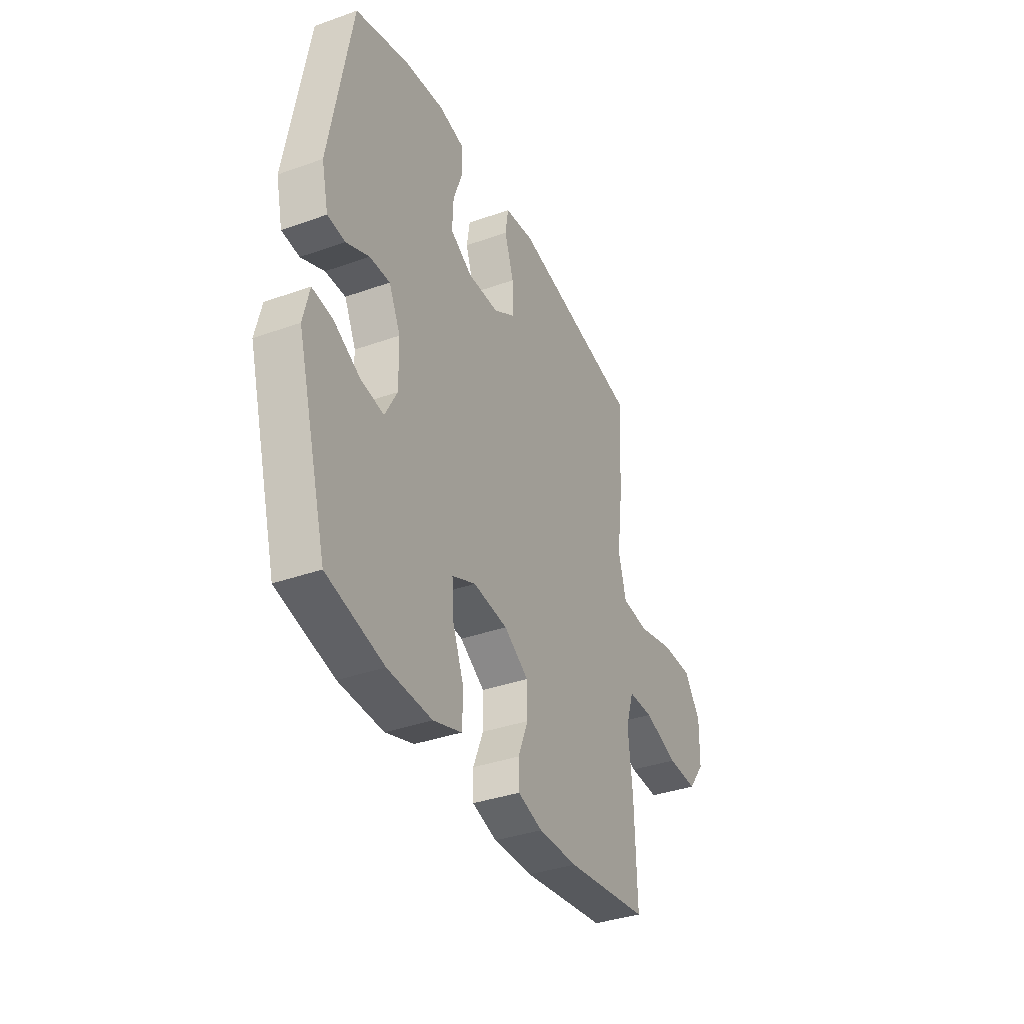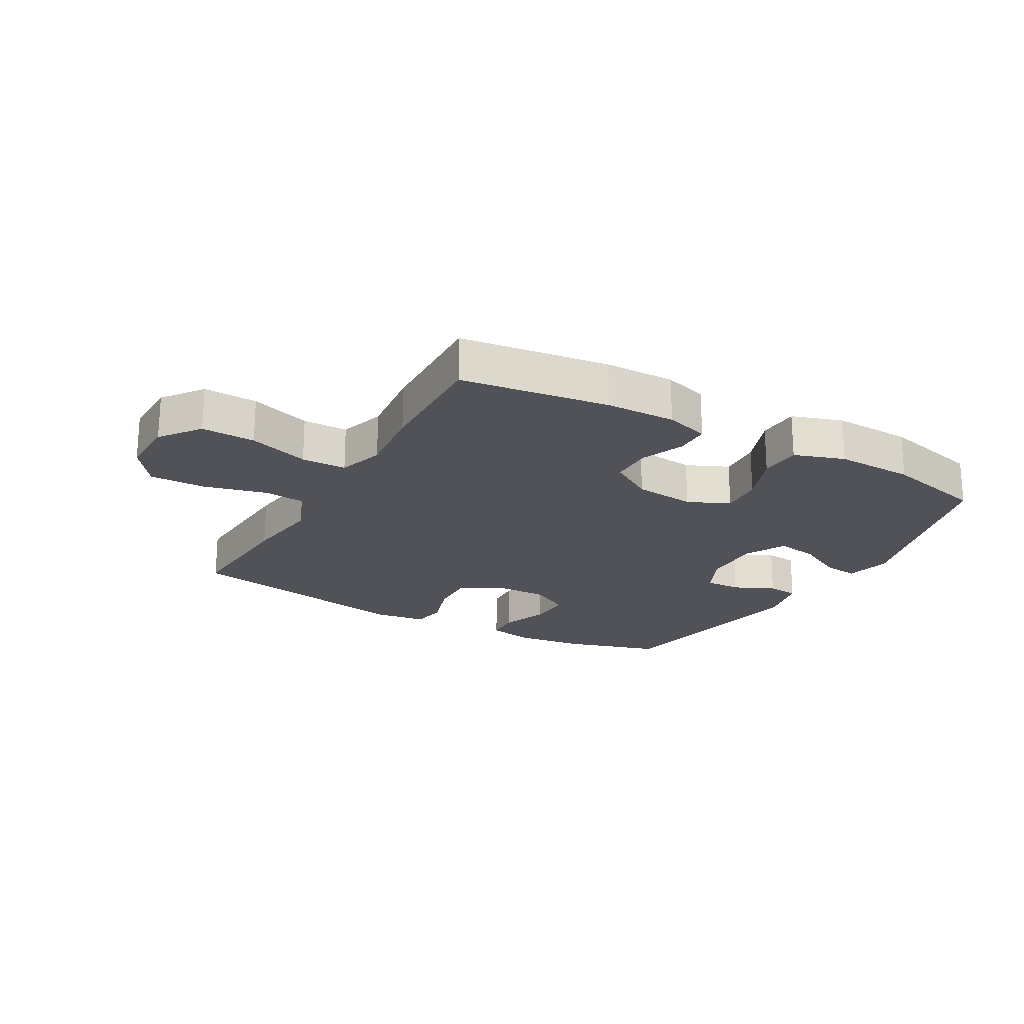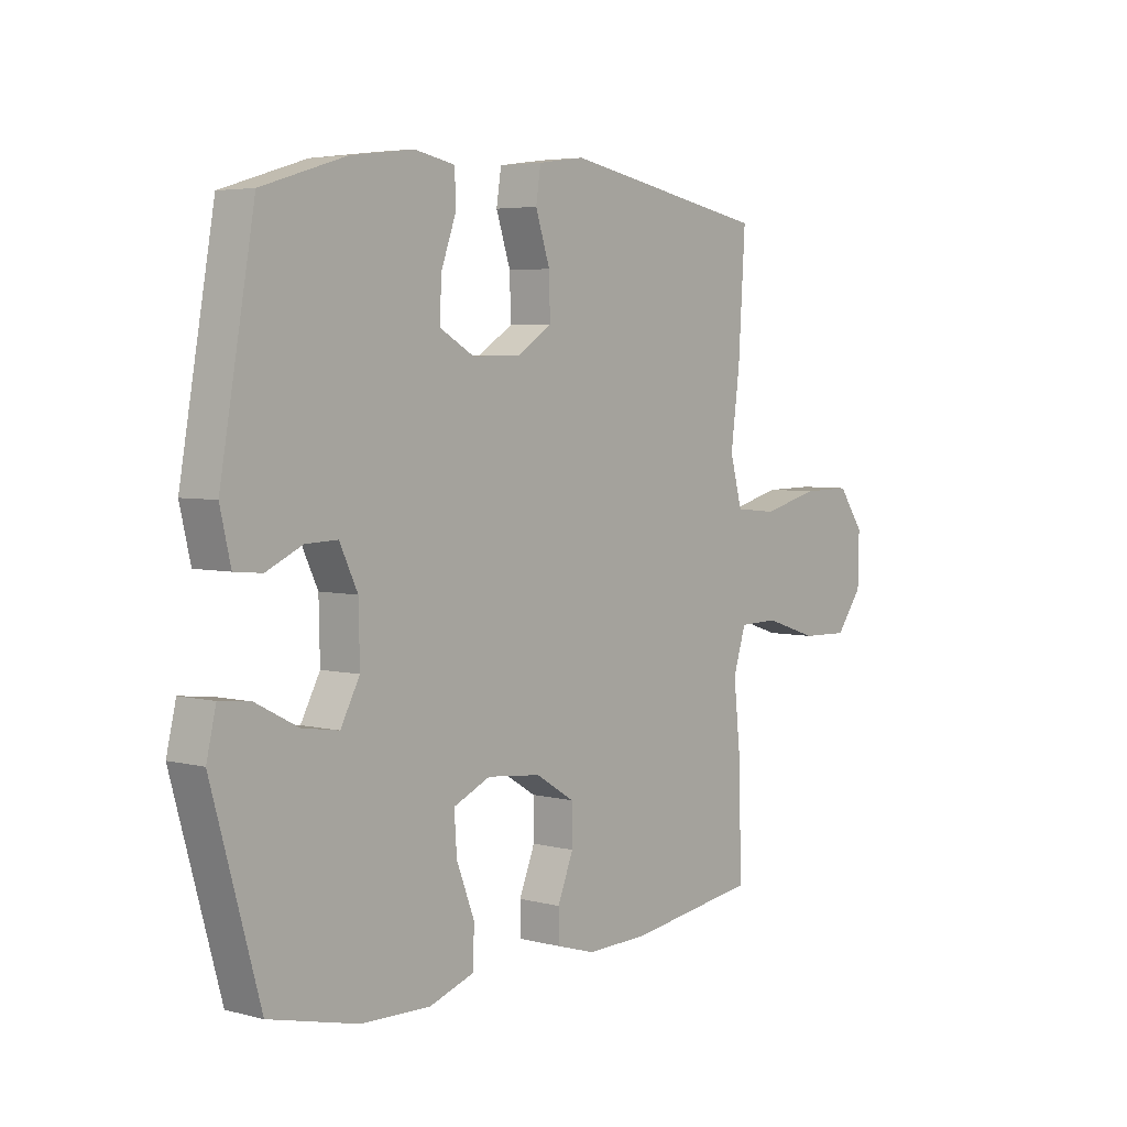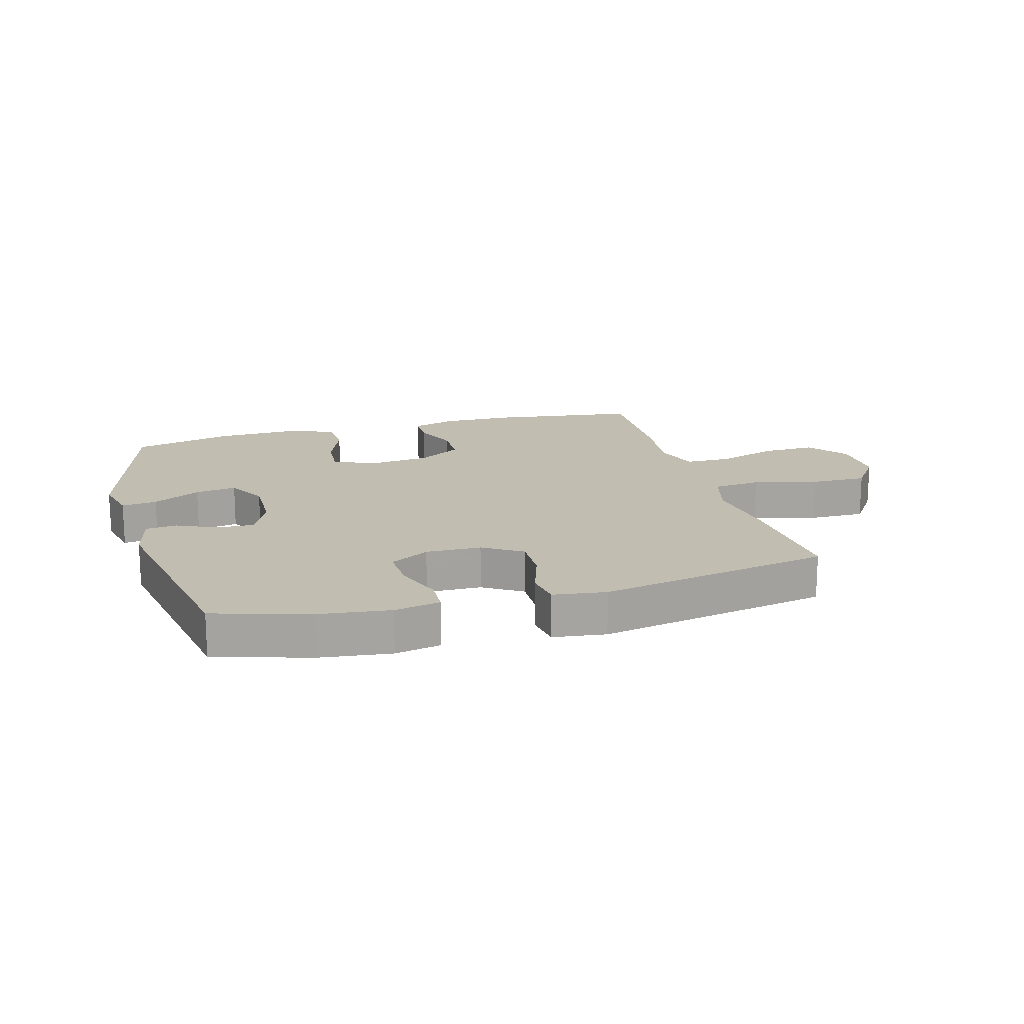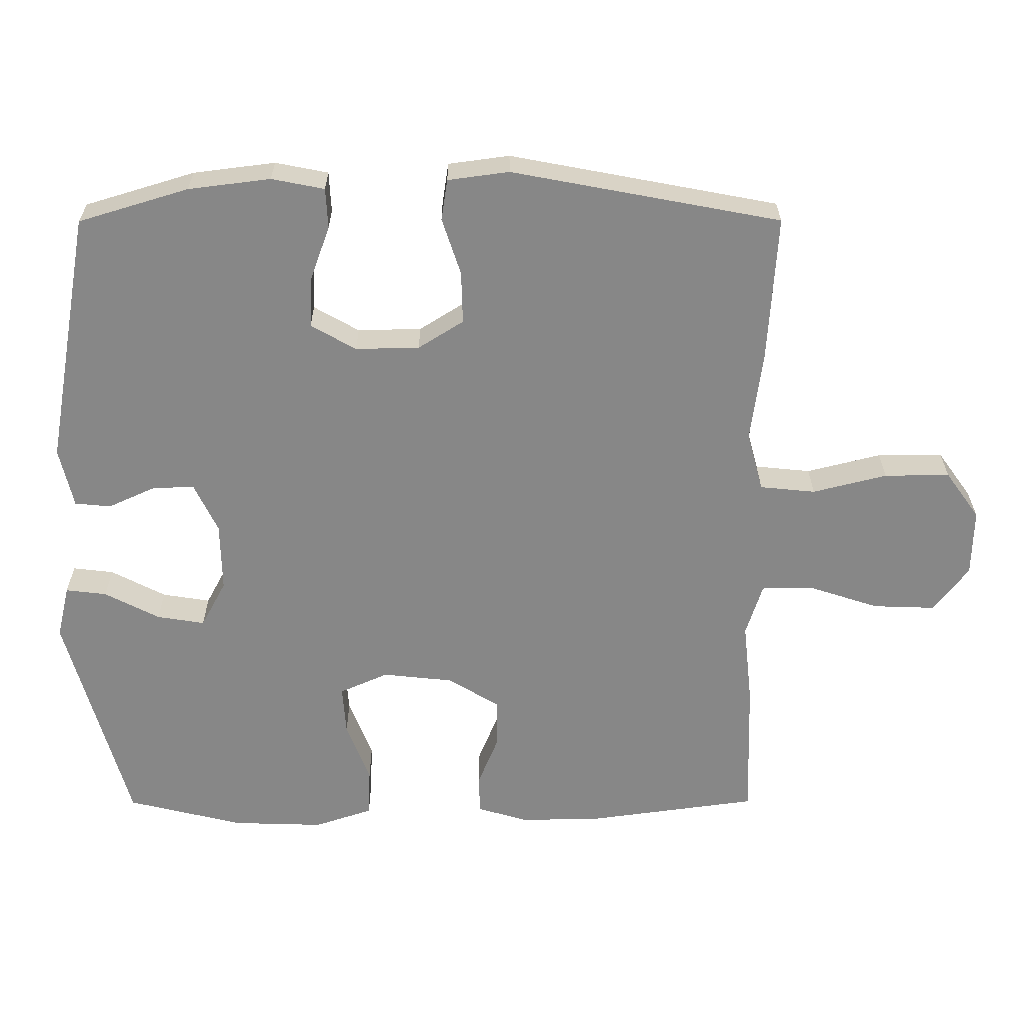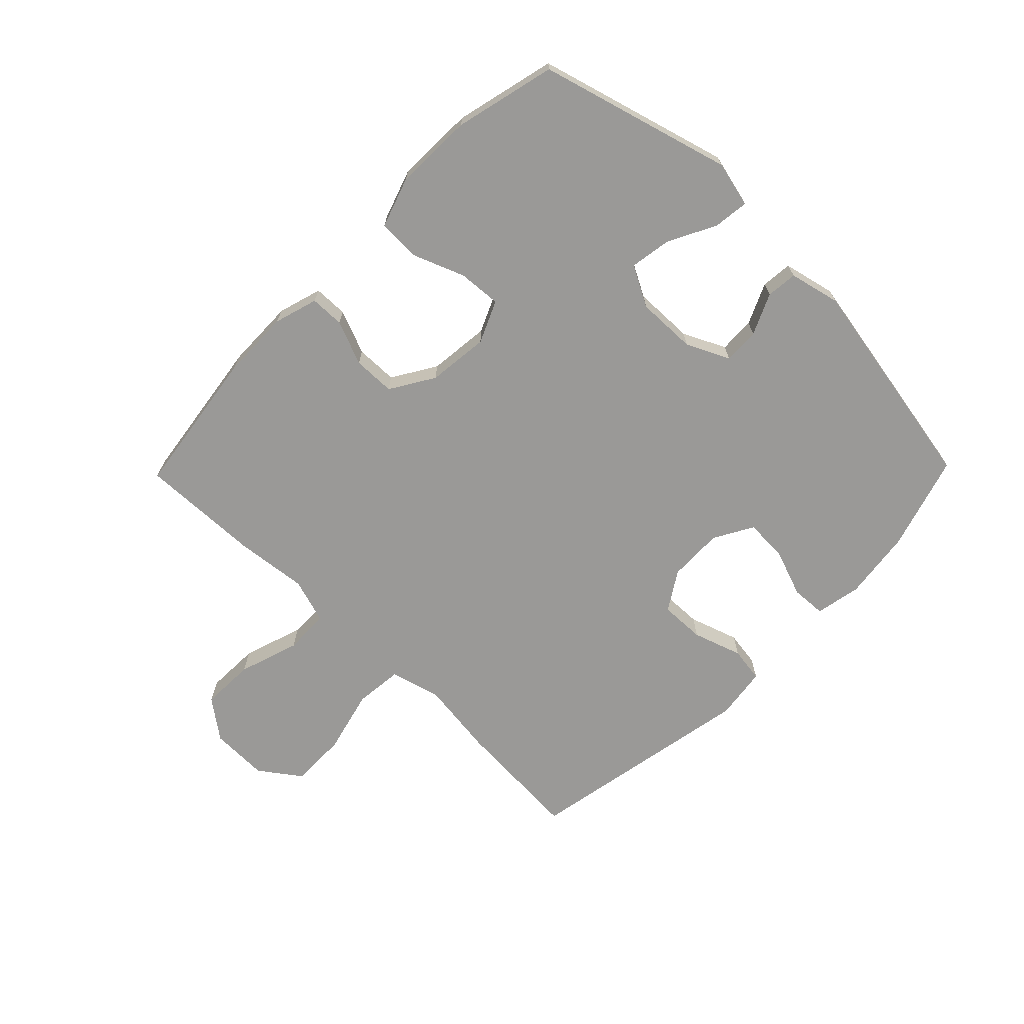
<metadata>
{"format":"obj","ext":"obj","renderer":"f3d","projection":"perspective","resolution":1024,"background":"white","views":[{"elev":-36.7,"azim":-65.2,"up":"+Z"},{"elev":-21.4,"azim":150.5,"up":"+Y"},{"elev":4.7,"azim":-50.7,"up":"+Z"},{"elev":17.0,"azim":-15.8,"up":"+Y"},{"elev":27.6,"azim":-0.2,"up":"+Z"},{"elev":-68.9,"azim":-134.2,"up":"+Y"}]}
</metadata>
<code>
v 0.5 0.07 -0.5
v 0.253 0.07 -0.534
v 0.137 0.07 -0.536
v 0.064 0.07 -0.514
v 0.063 0.07 -0.457
v 0.093 0.07 -0.383
v 0.092 0.07 -0.313
v 0.019 0.07 -0.268
v -0.083 0.07 -0.257
v -0.153 0.07 -0.288
v -0.148 0.07 -0.36
v -0.114 0.07 -0.447
v -0.117 0.07 -0.517
v -0.201 0.07 -0.545
v -0.332 0.07 -0.541
v -0.5 0.07 -0.5
v -0.59 0.07 -0.179
v -0.572 0.07 -0.103
v -0.513 0.07 -0.11
v -0.434 0.07 -0.151
v -0.365 0.07 -0.162
v -0.329 0.07 -0.095
v -0.331 0.07 0.005
v -0.365 0.07 0.076
v -0.425 0.07 0.074
v -0.493 0.07 0.043
v -0.545 0.07 0.048
v -0.565 0.07 0.134
v -0.5 0.07 0.5
v -0.342 0.07 0.548
v -0.224 0.07 0.563
v -0.148 0.07 0.548
v -0.145 0.07 0.49
v -0.174 0.07 0.41
v -0.177 0.07 0.339
v -0.112 0.07 0.302
v -0.02 0.07 0.304
v 0.045 0.07 0.345
v 0.043 0.07 0.42
v 0.016 0.07 0.502
v 0.025 0.07 0.561
v 0.113 0.07 0.573
v 0.5 0.07 0.5
v 0.487 0.07 0.288
v 0.47 0.07 0.159
v 0.493 0.07 0.074
v 0.573 0.07 0.066
v 0.68 0.07 0.093
v 0.774 0.07 0.094
v 0.823 0.07 0.026
v 0.821 0.07 -0.071
v 0.771 0.07 -0.137
v 0.681 0.07 -0.134
v 0.58 0.07 -0.101
v 0.505 0.07 -0.102
v 0.481 0.07 -0.178
v 0.494 0.07 -0.298
v 0.5 0 -0.5
v 0.253 0 -0.534
v 0.137 0 -0.536
v 0.064 0 -0.514
v 0.063 0 -0.457
v 0.093 0 -0.383
v 0.092 0 -0.313
v 0.019 0 -0.268
v -0.083 0 -0.257
v -0.153 0 -0.288
v -0.148 0 -0.36
v -0.114 0 -0.447
v -0.117 0 -0.517
v -0.201 0 -0.545
v -0.332 0 -0.541
v -0.5 0 -0.5
v -0.59 0 -0.179
v -0.572 0 -0.103
v -0.513 0 -0.11
v -0.434 0 -0.151
v -0.365 0 -0.162
v -0.329 0 -0.095
v -0.331 0 0.005
v -0.365 0 0.076
v -0.425 0 0.074
v -0.493 0 0.043
v -0.545 0 0.048
v -0.565 0 0.134
v -0.5 0 0.5
v -0.342 0 0.548
v -0.224 0 0.563
v -0.148 0 0.548
v -0.145 0 0.49
v -0.174 0 0.41
v -0.177 0 0.339
v -0.112 0 0.302
v -0.02 0 0.304
v 0.045 0 0.345
v 0.043 0 0.42
v 0.016 0 0.502
v 0.025 0 0.561
v 0.113 0 0.573
v 0.5 0 0.5
v 0.487 0 0.288
v 0.47 0 0.159
v 0.493 0 0.074
v 0.573 0 0.066
v 0.68 0 0.093
v 0.774 0 0.094
v 0.823 0 0.026
v 0.821 0 -0.071
v 0.771 0 -0.137
v 0.681 0 -0.134
v 0.58 0 -0.101
v 0.505 0 -0.102
v 0.481 0 -0.178
v 0.494 0 -0.298
f 4 5 6
f 3 4 6
f 2 3 6
f 1 2 6
f 57 1 6
f 56 57 6
f 55 56 6 7
f 52 53 54
f 51 52 54
f 50 51 54
f 49 50 54
f 48 49 54
f 47 48 54
f 46 47 54 55
f 55 7 8
f 46 55 8
f 45 46 8
f 43 44 45
f 42 43 45
f 41 42 45
f 40 41 45
f 39 40 45
f 38 39 45
f 45 8 9
f 38 45 9
f 37 38 9
f 32 33 34
f 31 32 34
f 30 31 34
f 29 30 34
f 28 29 34
f 27 28 34
f 26 27 34
f 25 26 34
f 24 25 34 35
f 23 24 35 36
f 18 19 20
f 17 18 20
f 16 17 20
f 15 16 20
f 14 15 20
f 13 14 20
f 12 13 20
f 11 12 20
f 10 11 20 21
f 37 9 10
f 36 37 10
f 23 36 10
f 22 23 10
f 10 21 22
f 63 62 61
f 63 61 60
f 63 60 59
f 63 59 58
f 63 58 114
f 63 114 113
f 64 63 113 112
f 111 110 109
f 111 109 108
f 111 108 107
f 111 107 106
f 111 106 105
f 111 105 104
f 112 111 104 103
f 65 64 112
f 65 112 103
f 65 103 102
f 102 101 100
f 102 100 99
f 102 99 98
f 102 98 97
f 102 97 96
f 102 96 95
f 66 65 102
f 66 102 95
f 66 95 94
f 91 90 89
f 91 89 88
f 91 88 87
f 91 87 86
f 91 86 85
f 91 85 84
f 91 84 83
f 91 83 82
f 92 91 82 81
f 93 92 81 80
f 77 76 75
f 77 75 74
f 77 74 73
f 77 73 72
f 77 72 71
f 77 71 70
f 77 70 69
f 77 69 68
f 78 77 68 67
f 67 66 94
f 67 94 93
f 67 93 80
f 67 80 79
f 79 78 67
f 1 58 59 2
f 2 59 60 3
f 3 60 61 4
f 4 61 62 5
f 5 62 63 6
f 6 63 64 7
f 7 64 65 8
f 8 65 66 9
f 9 66 67 10
f 10 67 68 11
f 11 68 69 12
f 12 69 70 13
f 13 70 71 14
f 14 71 72 15
f 15 72 73 16
f 16 73 74 17
f 17 74 75 18
f 18 75 76 19
f 19 76 77 20
f 20 77 78 21
f 21 78 79 22
f 22 79 80 23
f 23 80 81 24
f 24 81 82 25
f 25 82 83 26
f 26 83 84 27
f 27 84 85 28
f 28 85 86 29
f 29 86 87 30
f 30 87 88 31
f 31 88 89 32
f 32 89 90 33
f 33 90 91 34
f 34 91 92 35
f 35 92 93 36
f 36 93 94 37
f 37 94 95 38
f 38 95 96 39
f 39 96 97 40
f 40 97 98 41
f 41 98 99 42
f 42 99 100 43
f 43 100 101 44
f 44 101 102 45
f 45 102 103 46
f 46 103 104 47
f 47 104 105 48
f 48 105 106 49
f 49 106 107 50
f 50 107 108 51
f 51 108 109 52
f 52 109 110 53
f 53 110 111 54
f 54 111 112 55
f 55 112 113 56
f 56 113 114 57
f 57 114 58 1

</code>
